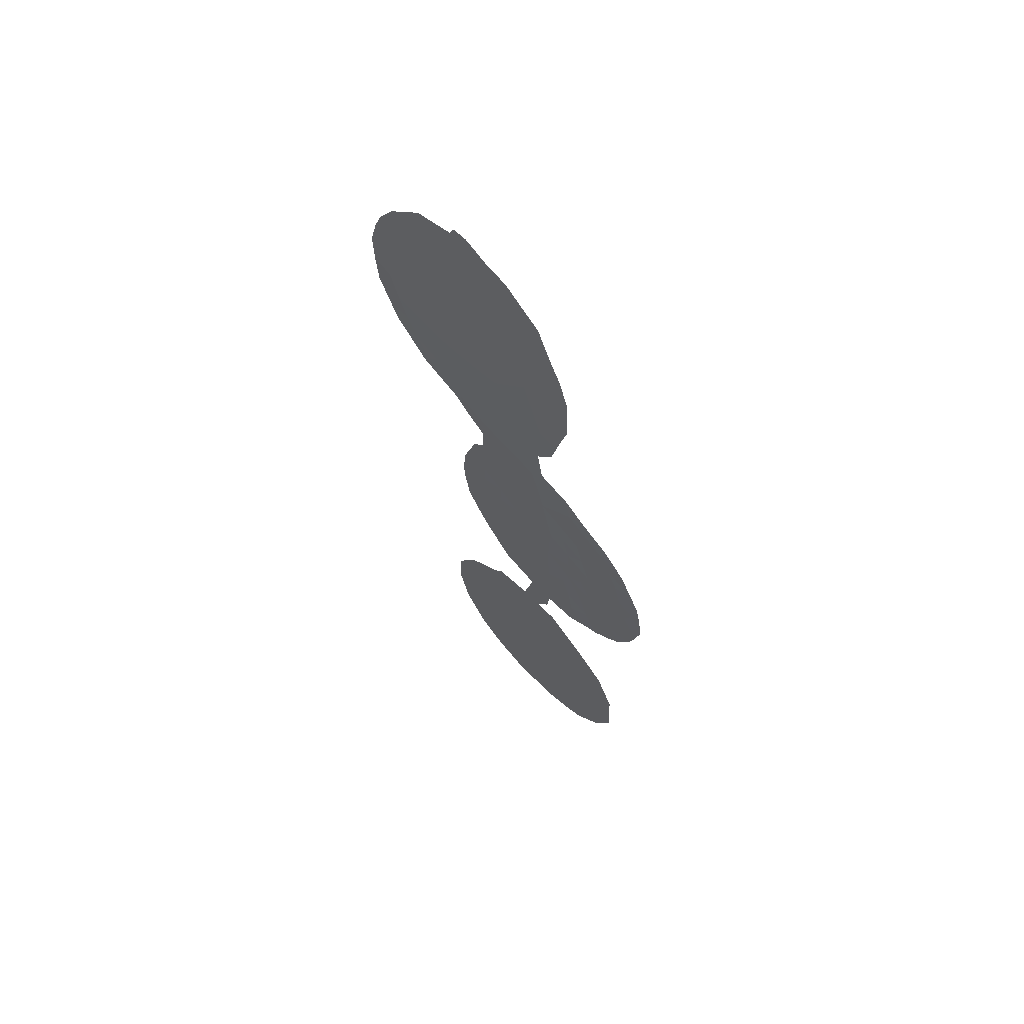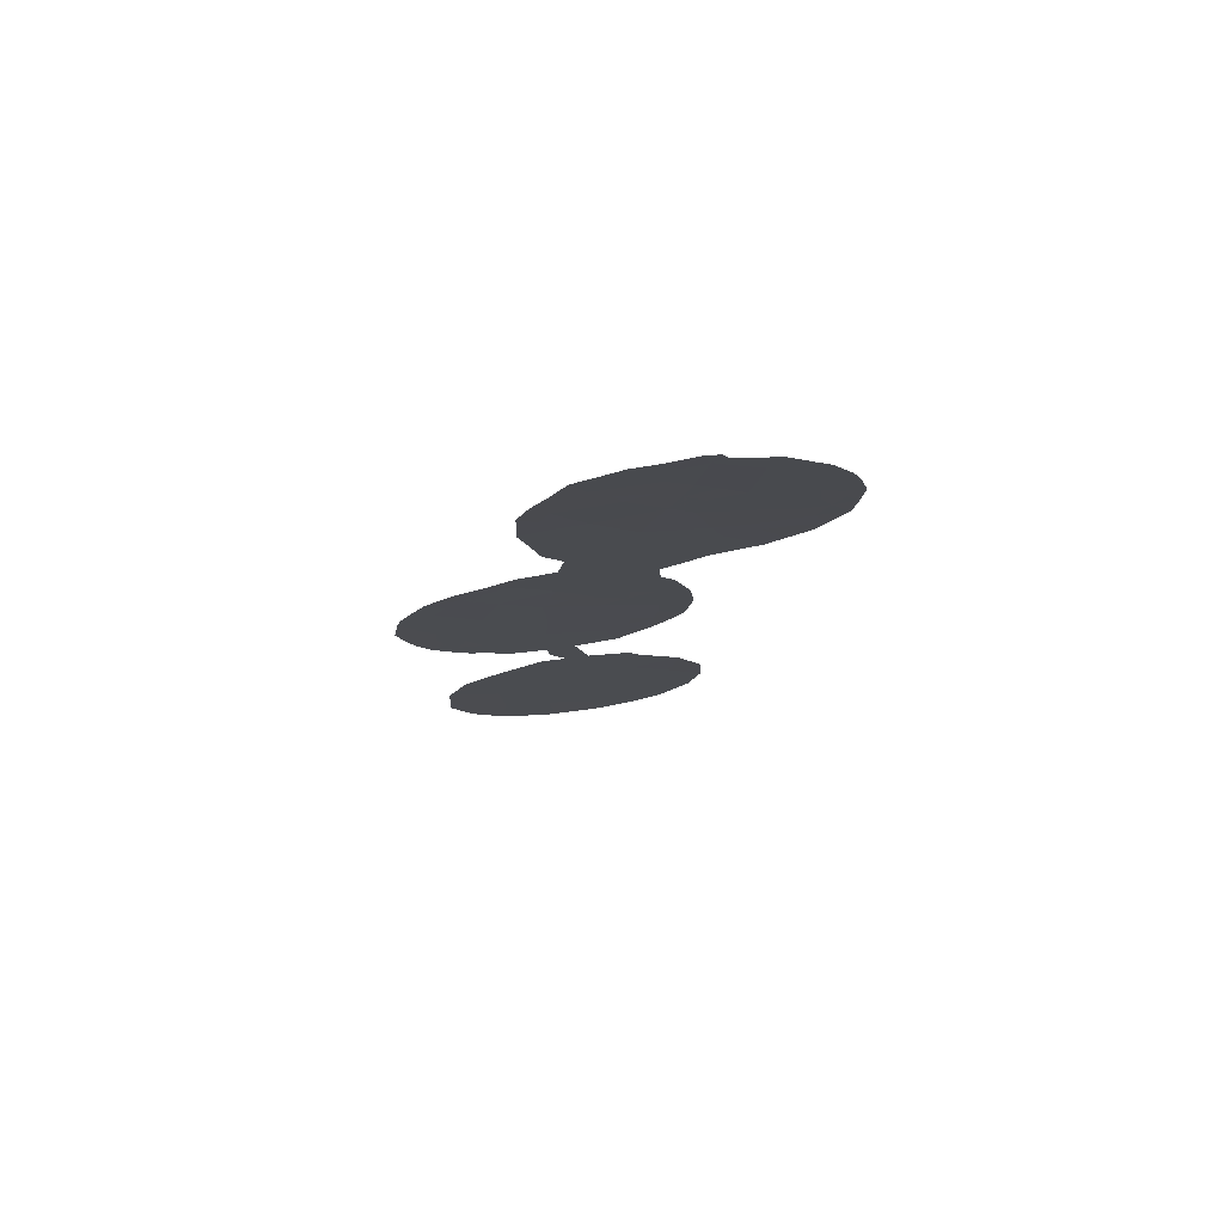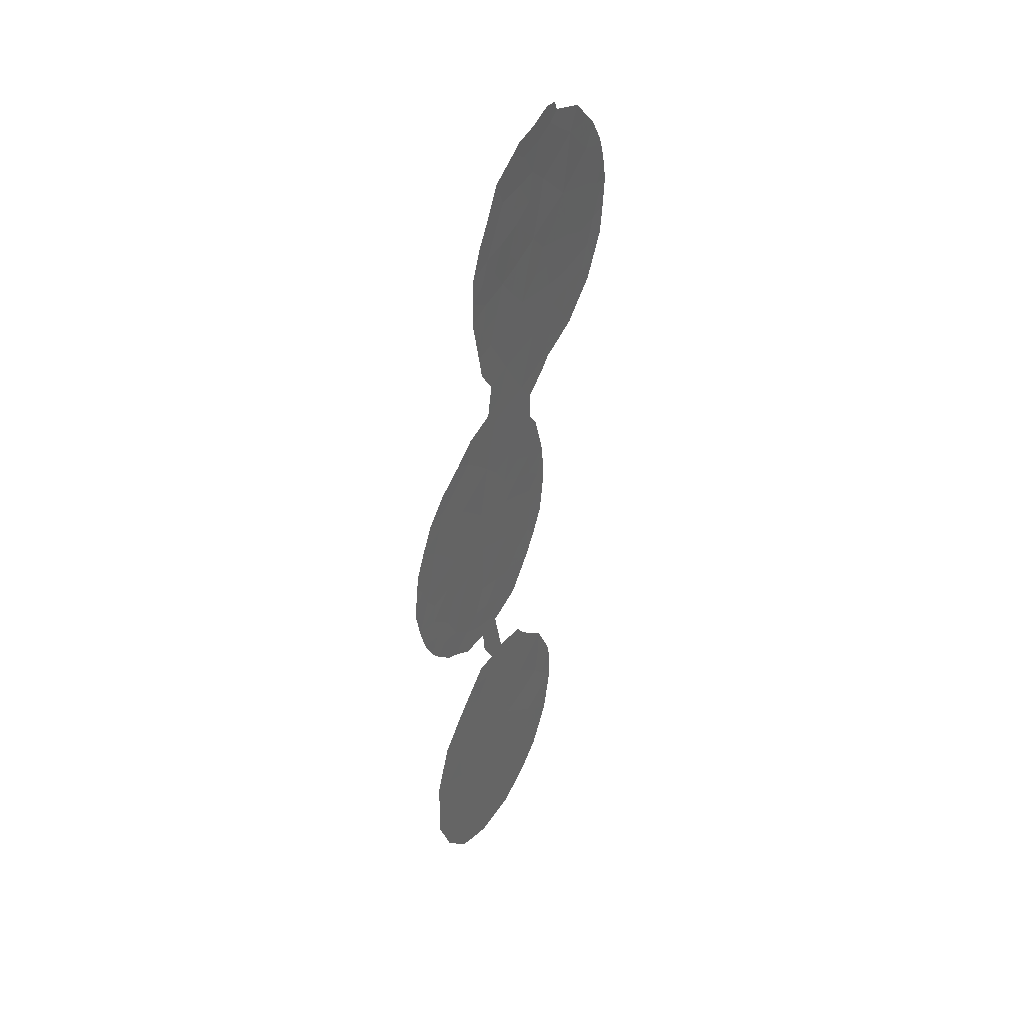
<metadata>
{"format":"obj","ext":"obj","renderer":"f3d","projection":"perspective","resolution":1024,"background":"white","views":[{"elev":65.1,"azim":-7.0,"up":"+Y"},{"elev":76.8,"azim":119.2,"up":"+Y"},{"elev":40.6,"azim":65.5,"up":"+Y"}]}
</metadata>
<code>
v -61.77 3.391 61.5
v -60.74 4.231 62.9
v -60.72 2.37 62.89
v -65.54 30.41 56.4
v -64.6 31.82 57.66
v -60.44 21.56 63.5
v -61.18 20.51 62.5
v -63.89 23.37 58.81
v -63.85 27.32 58.82
v -65.08 26.9 57.13
v -65.98 24.46 55.93
v -66.79 29.77 54.69
v -64.25 29.64 58.21
v -59.93 20.04 64.19
v -63.12 6.467 59.76
v -64.6 6.782 57.76
v -63.16 18.58 59.82
v -63.18 16.7 59.79
v -62.31 21.24 60.98
v -59.54 18.09 64.69
v -65.3 25.81 56.84
v -62.82 2.399 60.1
v -62.87 32.34 60.03
v -63.81 8.031 58.84
v -62.8 8.621 60.21
v -62.07 17.52 61.3
v -61.79 5.401 61.53
v -62.96 28.95 60.02
v -59.78 16.7 64.36
v -62.29 30.56 60.88
v -62 15.41 61.37
v -62.9 4.353 60.02
v -64.17 4.903 58.29
v -65.86 28.36 56.01
v -61.74 7.381 61.62
v -59.78 4.825 64.18
v -63.24 14.76 59.7
v -62.23 13.35 61.04
v -64.36 25.28 58.15
v -60.66 6.336 63.05
v -60.6 8.339 63.15
v -64.98 23.86 57.31
v -66.54 31.45 54.97
v -63.45 21.67 59.42
v -63.1 19.69 59.9
v -62.68 23.11 60.47
v -60.79 18.53 63.02
v -63.93 3.019 58.61
v -63.69 9.796 59.04
v -62.62 10.67 60.48
v -66.29 26.88 55.46
v -61.48 22.43 62.11
v -65.7 32.77 56.08
v -63.47 30.93 59.24
v -61.83 1.553 61.39
v -66.87 26.98 54.65
v -61.05 22.84 62.69
v -61.6 23.42 61.95
v -66.97 25.35 54.53
v -66.43 24.56 55.31
v -67.58 29.32 53.6
v -67.55 28.17 53.67
v -62.37 23.69 60.89
v -59.24 19.84 65.12
v -59.81 21.47 64.36
v -59.46 4.905 64.61
v -59.89 3.143 64.01
v -60.07 2.823 63.77
v -60.56 1.831 63.1
v -59.15 19.26 65.23
v -59.02 18.05 65.38
v -59.16 16.98 65.18
v -66.15 24.15 55.7
v -64.9 34.58 57.12
v -64.57 34.66 57.57
v -64.02 34.33 58.35
v -63.45 34.17 59.14
v -61.66 0.986 61.62
v -64.83 16.02 57.53
v -64.57 20.95 57.89
v -64.29 21.51 58.27
v -66.78 32.34 54.61
v -67.2 31.27 54.06
v -66.47 32.81 55.02
v -67.4 30.45 53.81
v -62.16 0.9388 60.94
v -60.95 10.13 62.7
v -61.81 11.09 61.57
v -60.03 8.897 63.92
v -60.62 9.711 63.14
v -62.58 33.28 60.4
v -62.24 32.15 60.9
v -61.96 31.34 61.31
v -59.68 7.699 64.36
v -63.48 13.26 59.36
v -62.57 12.91 60.59
v -64.27 22.54 58.29
v -64.83 23.16 57.51
v -62.86 0.8862 60.01
v -64.47 2.171 57.86
v -63.81 1.441 58.74
v -65.34 7.115 56.75
v -65.39 5.41 56.66
v -65.02 34.21 56.98
v -60.36 13.9 63.55
v -63.7 10.71 59.03
v -63.95 10.13 58.69
v -62.82 11.04 60.22
v -64.18 14.44 58.41
v -59.63 15.14 64.53
v -61.72 30.29 61.67
v -61.8 27.9 61.62
v -61.98 26.69 61.39
v -61.72 29.27 61.7
v -59.75 3.725 64.2
v -65.95 33.65 55.69
v -67.48 27.03 53.78
v -62.01 11.99 61.33
v -62.34 11.03 60.86
v -59.56 7.251 64.52
v -64.91 19.19 57.42
v -59.51 6.074 64.56
v -61.7 28.46 61.74
v -65.1 3.645 57.03
v -61.96 12.86 61.4
v -62.51 24.91 60.69
v -65.1 23.56 57.14
v -64.84 3.004 57.38
v -64.81 8.803 57.49
v -61.22 12.99 62.4
v -60.66 13.63 63.14
v -64.96 17.13 57.36
v -62.11 25.8 61.23
v -61.25 3.82 62.21
v -60.69 3.114 62.96
v -61.28 2.807 62.16
v -61.79 2.38 61.46
v -64.03 28.53 58.54
v -64.4 27.93 58.05
v -64.72 28.87 57.58
v -64.49 27.08 57.94
v -64.92 27.84 57.33
v -65.67 26.79 56.31
v -66.31 25.25 55.45
v -66.84 28.81 54.63
v -67.2 29.43 54.13
v -66.3 29.07 55.39
v -66.18 30.08 55.52
v -65.73 29.36 56.17
v -62.06 22.91 61.32
v -61.98 23.55 61.42
v -59.48 20.58 64.79
v -65.47 27.66 56.58
v -65.33 28.59 56.75
v -60.36 22.26 63.61
v -65.96 27.51 55.9
v -64.09 32.52 58.34
v -64.69 32.92 57.49
v -64.3 33.59 57.99
v -63.74 17.24 59.03
v -63.73 16.33 59.03
v -61.61 19.91 61.92
v -62.17 20.29 61.17
v -61.75 20.89 61.73
v -60.25 3.588 63.53
v -60.92 21.98 62.86
v -64.87 30.06 57.33
v -65.23 29.47 56.85
v -60.19 5.7 63.66
v -60.23 4.59 63.58
v -60.71 5.277 62.96
v -64.11 24.33 58.49
v -64.67 24.47 57.73
v -65.06 31.15 57.05
v -64.45 30.73 57.9
v -63.72 18.17 59.06
v -63.17 17.63 59.79
v -64.77 33.89 57.34
v -63.71 33.43 58.83
v -63.55 32.4 59.08
v -63.19 33.13 59.55
v -61.37 1.86 62.01
v -60.99 1.457 62.52
v -63.91 6.572 58.69
v -64.16 7.445 58.36
v -63.53 7.355 59.21
v -64.22 15.7 58.37
v -64.51 15.16 57.96
v -62.91 7.577 60.04
v -63.34 8.272 59.48
v -63.92 21.01 58.78
v -64.24 19.57 58.34
v -66.16 31.98 55.47
v -66.22 32.68 55.36
v -65.72 25.01 56.28
v -62.06 10.21 61.23
v -61.38 10.61 62.14
v -61.18 9.697 62.39
v -64 31.39 58.49
v -60.72 9.172 63
v -62.54 19.77 60.67
v -62.6 18.95 60.58
v -63.17 33.87 59.54
v -62.71 20.58 60.44
v -62.05 18.44 61.32
v -62.63 18.02 60.54
v -65.63 31.6 56.23
v -65.16 32.28 56.85
v -61.78 4.404 61.52
v -61.25 4.848 62.24
v -60.14 18.33 63.9
v -59.83 17.48 64.3
v -60.4 17.53 63.54
v -62.57 31.44 60.48
v -62.88 30.7 60.06
v -63.61 29.26 59.11
v -63.38 28.16 59.46
v -63.11 27.05 59.83
v -62.71 27.88 60.37
v -63.84 30.31 58.74
v -63.23 29.97 59.61
v -61.22 5.861 62.29
v -60.18 20.84 63.86
v -60.17 7.867 63.71
v -60.64 16.72 63.2
v -60.98 17.54 62.76
v -64.68 18.14 57.74
v -65 17.95 57.3
v -61.19 14.12 62.45
v -61.68 14.49 61.8
v -61.33 15.19 62.27
v -62.76 13.88 60.33
v -63.02 13.08 59.97
v -63.35 13.91 59.54
v -64.48 23.56 58
v -62.3 2.901 60.8
v -62.84 3.362 60.07
v -62.31 3.915 60.8
v -62.35 4.915 60.76
v -62.29 1.919 60.79
v -62.8 1.536 60.11
v -63.78 2.254 58.79
v -64.99 6.05 57.22
v -65.38 5.978 56.69
v -64.37 5.839 58.05
v -64.8 5.153 57.45
v -62.99 5.351 59.91
v -63.53 4.662 59.17
v -63.68 5.635 58.98
v -63.35 2.769 59.38
v -63.3 1.913 59.43
v -63.42 3.701 59.3
v -59.91 14.61 64.15
v -63.17 10.35 59.74
v -63.26 10.87 59.62
v -63.83 13.85 58.88
v -63.71 14.55 59.05
v -60.37 15.84 63.56
v -59.88 15.77 64.22
v -60.15 15.03 63.83
v -63.69 19.12 59.1
v -62.62 17.09 60.54
v -62.06 16.55 61.31
v -62.61 16.1 60.55
v -63.72 15.38 59.04
v -63.19 15.73 59.76
v -62.66 15.03 60.48
v -61.45 18.93 62.14
v -61.42 18.03 62.18
v -61.53 16.12 62.01
v -60.96 15.95 62.77
v -62.22 9.036 60.99
v -61.7 8.402 61.68
v -62.29 7.968 60.88
v -66.45 27.94 55.2
v -64.26 8.354 58.23
v -62.1 29.72 61.17
v -66.63 26.08 55
v -64.84 25.28 57.48
v -65.18 24.7 57.03
v -60.61 7.365 63.12
v -60.08 6.916 63.81
v -61.16 8.829 62.41
v -63.64 22.5 59.15
v -63.92 21.87 58.77
v -64.73 20.17 57.67
v -64.27 18.69 58.31
v -59.79 6.164 64.19
v -66.11 31.03 55.58
v -66.69 30.66 54.79
v -62.87 21.48 60.21
v -63.06 22.38 59.95
v -62.47 22.19 60.76
v -63.28 20.76 59.65
v -63.27 23.27 59.65
v -61.9 21.87 61.54
v -65.17 33.38 56.8
v -65.49 33.93 56.33
v -60.56 20.21 63.34
v -60.36 19.34 63.61
v -59.77 19.1 64.39
v -59.36 18.88 64.95
v -62.61 29.76 60.47
v -62.26 28.76 60.98
v -62.17 27.67 61.11
v -62.82 25.99 60.26
v -63.47 26.16 59.36
v -64.64 4.229 57.66
v -65.25 4.528 56.85
v -60.79 21.1 63.03
v -64.74 7.737 57.58
v -65.1 7.892 57.09
v -62.89 24.06 60.17
v -64.09 26.22 58.49
v -64.69 26.12 57.68
v -63.78 25.22 58.94
v -62.18 14.27 61.12
v -65.46 24.17 56.65
v -65.6 23.84 56.45
v -64.49 3.309 57.85
v -64.03 3.959 58.48
v -63.76 8.849 58.92
v -64.16 9.257 58.38
v -64.37 9.481 58.1
v -62.71 9.699 60.34
v -63.26 9.277 59.6
v -59.33 16.06 64.94
v -62.38 6.934 60.75
v -61.78 6.39 61.55
v -62.4 5.917 60.71
v -61.18 6.86 62.35
v -61.34 21.48 62.29
v -64.32 16.75 58.24
v -64.3 17.71 58.27
v -63.28 1.115 59.45
v -66.93 31.22 54.44
v -61.14 7.85 62.42
v -63.51 24.22 59.32
v -62.49 11.4 60.66
v -62.69 11.97 60.4
v -67.17 25.99 54.24
v -64.23 20.33 58.35
v -62.48 26.82 60.72
v -63.73 20.04 59.03
v -63.17 25.1 59.79
v -60.7 14.83 63.11
v -65.99 25.98 55.88
v -67.09 28 54.32
v -67.29 28.76 54.02
v -61.71 13.62 61.74
v -61.01 19.57 62.72
v -61.4 16.97 62.19
v -62.01 19.29 61.38
v -61.62 9.577 61.8
v -63.3 31.61 59.45
f 134 135 136
f 182 137 136
f 52 58 57
f 138 139 140
f 141 142 139
f 21 347 143
f 147 148 149
f 150 63 151
f 142 153 154
f 143 156 153
f 157 158 159
f 333 160 161
f 162 163 164
f 6 166 155
f 167 140 168
f 169 170 171
f 20 302 71
f 172 235 173
f 174 175 167
f 178 104 74
f 160 176 177
f 159 178 75
f 184 185 186
f 189 186 190
f 44 191 285
f 43 336 82
f 53 193 194
f 116 194 84
f 347 195 144
f 55 78 86
f 157 180 199
f 41 200 89
f 45 201 202
f 204 163 201
f 205 206 202
f 174 207 208
f 134 209 210
f 211 212 213
f 355 214 215
f 138 216 217
f 218 217 219
f 220 221 216
f 171 210 222
f 41 89 224
f 213 225 226
f 229 230 231
f 232 233 234
f 11 73 60
f 235 97 98
f 3 69 183
f 236 137 240
f 236 237 238
f 239 209 238
f 22 240 241
f 48 242 100
f 245 246 243
f 247 248 249
f 250 251 242
f 237 250 252
f 75 178 74
f 49 107 106
f 254 106 255
f 234 256 257
f 258 259 260
f 261 344 45
f 206 262 177
f 263 264 262
f 265 161 266
f 264 267 266
f 268 269 205
f 231 270 271
f 212 20 72
f 272 273 274
f 30 93 111
f 147 275 145
f 154 149 168
f 276 185 311
f 2 170 165
f 53 194 116
f 50 339 119
f 279 173 280
f 281 224 282
f 283 198 200
f 280 318 195
f 8 284 97
f 36 122 66
f 169 282 288
f 36 288 122
f 207 289 193
f 290 289 148
f 220 175 199
f 23 91 92
f 291 292 293
f 291 204 294
f 284 295 292
f 150 296 293
f 299 300 351
f 300 301 211
f 301 14 64
f 71 302 70
f 303 277 304
f 219 304 305
f 218 306 307
f 308 309 246
f 96 125 118
f 310 223 299
f 311 102 312
f 46 313 63
f 314 315 141
f 314 307 316
f 315 279 21
f 317 267 31
f 42 98 127
f 318 127 319
f 245 184 249
f 321 320 308
f 252 321 248
f 323 322 276
f 323 129 324
f 325 196 272
f 254 325 326
f 265 257 109
f 287 261 176
f 294 344 191
f 350 38 317
f 229 131 130
f 29 327 259
f 328 329 330
f 329 331 222
f 239 247 330
f 274 328 189
f 332 164 296
f 241 335 251
f 82 336 83
f 166 310 332
f 297 158 208
f 187 79 333
f 215 303 221
f 225 258 271
f 270 263 352
f 306 343 133
f 326 190 322
f 337 273 283
f 313 295 338
f 316 338 172
f 281 331 337
f 339 108 340
f 38 350 125
f 1 134 136
f 134 2 135
f 136 135 3
f 3 182 136
f 182 55 137
f 136 137 1
f 13 138 140
f 138 9 139
f 9 141 139
f 141 10 142
f 139 142 140
f 10 21 143
f 60 144 11
f 59 278 144
f 12 145 146
f 145 275 348
f 62 349 348
f 61 146 349
f 34 147 149
f 147 12 148
f 149 148 4
f 63 150 46
f 52 150 58
f 151 58 150
f 152 223 65
f 14 152 64
f 140 142 154
f 142 10 153
f 154 153 34
f 6 155 65
f 10 143 153
f 143 51 156
f 153 156 34
f 157 5 158
f 159 158 178
f 187 333 161
f 333 334 160
f 161 160 18
f 7 162 164
f 162 353 163
f 164 163 19
f 135 2 165
f 68 165 67
f 68 135 165
f 57 166 52
f 166 57 155
f 4 167 168
f 167 13 140
f 40 169 171
f 169 36 170
f 171 170 2
f 20 71 72
f 39 172 173
f 172 8 235
f 173 235 42
f 4 174 167
f 174 5 175
f 167 175 13
f 18 160 177
f 160 334 176
f 177 176 17
f 157 159 179
f 179 159 76
f 77 179 76
f 23 180 181
f 181 180 179
f 179 77 203
f 181 179 203
f 183 182 3
f 55 182 78
f 183 78 182
f 15 184 186
f 184 16 185
f 186 185 24
f 188 79 187
f 25 189 190
f 189 15 186
f 190 186 24
f 191 81 285
f 81 191 80
f 193 43 82
f 82 194 193
f 194 82 84
f 278 347 144
f 347 21 195
f 144 195 11
f 196 88 197
f 198 197 87
f 5 157 199
f 199 180 355
f 200 90 89
f 17 45 202
f 202 201 353
f 23 181 91
f 203 91 181
f 45 204 201
f 204 19 163
f 201 163 353
f 353 205 202
f 205 26 206
f 202 206 17
f 5 174 208
f 174 4 207
f 208 207 53
f 2 134 210
f 134 1 209
f 210 209 27
f 47 211 213
f 211 20 212
f 213 212 29
f 214 92 93
f 92 214 23
f 30 214 93
f 54 355 215
f 355 23 214
f 215 214 30
f 9 138 217
f 138 13 216
f 217 216 28
f 218 9 217
f 219 217 28
f 13 220 216
f 220 54 221
f 216 221 28
f 40 171 222
f 171 2 210
f 222 210 27
f 65 223 6
f 14 223 152
f 224 89 94
f 47 213 226
f 213 29 225
f 226 225 352
f 227 228 121
f 346 229 231
f 231 230 31
f 96 232 38
f 37 232 234
f 232 96 233
f 234 233 95
f 97 235 8
f 42 235 98
f 22 236 240
f 236 1 137
f 240 137 55
f 1 236 238
f 236 22 237
f 238 237 32
f 32 239 238
f 239 27 209
f 238 209 1
f 86 240 55
f 240 86 241
f 99 241 86
f 242 101 100
f 16 243 102
f 244 102 243
f 16 245 243
f 245 33 246
f 243 246 103
f 244 243 103
f 15 247 249
f 247 32 248
f 249 248 33
f 48 250 242
f 250 22 251
f 242 251 101
f 32 237 252
f 237 22 250
f 252 250 48
f 260 253 105
f 106 254 49
f 50 254 108
f 255 108 254
f 37 234 257
f 234 95 256
f 257 256 109
f 346 258 260
f 258 29 259
f 260 259 110
f 253 260 110
f 17 261 45
f 17 206 177
f 206 26 262
f 177 262 18
f 26 263 262
f 263 31 264
f 262 264 18
f 37 265 266
f 265 187 161
f 266 161 18
f 18 264 266
f 264 31 267
f 266 267 37
f 205 269 26
f 346 231 271
f 231 31 270
f 271 270 352
f 25 272 274
f 272 354 273
f 274 273 35
f 351 47 268
f 12 147 145
f 147 34 275
f 140 154 168
f 154 34 149
f 168 149 4
f 129 276 311
f 276 24 185
f 311 185 16
f 343 305 113
f 30 111 277
f 114 277 111
f 56 51 278
f 278 341 56
f 341 278 59
f 170 115 165
f 115 170 36
f 67 165 115
f 56 117 348
f 62 348 117
f 118 339 340
f 339 118 119
f 21 279 280
f 279 39 173
f 280 173 42
f 40 281 282
f 281 41 224
f 282 224 94
f 120 282 94
f 41 283 200
f 283 354 198
f 90 198 87
f 90 200 198
f 21 280 195
f 280 42 318
f 195 318 11
f 97 284 285
f 284 44 285
f 285 81 97
f 192 121 286
f 191 342 80
f 287 334 227
f 36 169 288
f 169 40 282
f 288 282 120
f 288 120 122
f 53 207 193
f 207 4 289
f 193 289 43
f 12 290 148
f 290 43 289
f 148 289 4
f 119 196 50
f 88 196 119
f 54 220 199
f 220 13 175
f 199 175 5
f 180 23 355
f 19 291 293
f 291 44 292
f 293 292 46
f 44 291 294
f 291 19 204
f 294 204 45
f 44 284 292
f 284 8 295
f 292 295 46
f 46 150 293
f 150 52 296
f 293 296 19
f 297 53 298
f 116 298 53
f 298 104 297
f 7 299 351
f 211 301 20
f 20 301 302
f 302 301 64
f 302 64 70
f 28 303 304
f 303 30 277
f 304 277 114
f 123 304 114
f 343 219 305
f 219 28 304
f 305 123 112
f 305 112 113
f 305 304 123
f 9 218 307
f 218 343 306
f 307 306 345
f 33 308 246
f 308 124 309
f 246 309 103
f 7 310 299
f 310 6 223
f 299 223 14
f 102 311 16
f 312 129 311
f 126 313 345
f 313 126 63
f 9 314 141
f 314 39 315
f 141 315 10
f 39 314 316
f 314 9 307
f 10 315 21
f 315 39 279
f 317 232 267
f 230 317 31
f 127 318 42
f 11 318 319
f 319 73 11
f 48 100 320
f 128 320 100
f 33 245 249
f 245 16 184
f 249 184 15
f 33 321 308
f 321 48 320
f 124 320 128
f 124 308 320
f 32 252 248
f 252 48 321
f 248 321 33
f 129 323 276
f 323 49 322
f 276 322 24
f 49 323 107
f 324 107 323
f 25 325 272
f 325 50 196
f 272 196 354
f 49 254 326
f 254 50 325
f 326 325 25
f 265 37 257
f 187 265 109
f 188 187 109
f 76 159 75
f 334 287 176
f 176 261 17
f 44 294 191
f 294 45 344
f 229 130 350
f 317 38 232
f 267 232 37
f 105 346 260
f 229 346 131
f 259 327 110
f 15 328 330
f 328 35 329
f 330 329 27
f 27 329 222
f 329 35 331
f 222 331 40
f 27 239 330
f 239 32 247
f 330 247 15
f 25 274 189
f 274 35 328
f 189 328 15
f 156 51 275
f 156 275 34
f 52 332 296
f 332 7 164
f 296 164 19
f 334 333 132
f 334 132 227
f 228 227 132
f 22 241 251
f 241 99 335
f 251 335 101
f 43 290 336
f 336 85 83
f 52 166 332
f 166 6 310
f 332 310 7
f 53 297 208
f 297 104 178
f 208 158 5
f 333 79 132
f 54 215 221
f 215 30 303
f 221 303 28
f 352 225 271
f 225 29 258
f 271 258 346
f 47 226 269
f 269 226 352
f 269 352 26
f 270 31 263
f 352 263 26
f 49 326 322
f 326 25 190
f 322 190 24
f 41 337 283
f 337 35 273
f 283 273 354
f 306 126 345
f 313 46 295
f 338 295 8
f 39 316 172
f 172 338 8
f 41 281 337
f 281 40 331
f 337 331 35
f 108 339 50
f 38 125 96
f 340 96 118
f 350 130 125
f 341 117 56
f 287 227 121
f 343 113 133
f 59 144 60
f 342 191 344
f 343 218 219
f 344 261 192
f 348 275 56
f 342 286 80
f 192 287 121
f 316 307 345
f 287 192 261
f 286 342 192
f 344 192 342
f 230 350 317
f 131 346 105
f 51 56 275
f 297 178 158
f 306 133 126
f 345 313 338
f 316 345 338
f 51 347 278
f 290 12 85
f 143 347 51
f 146 61 85
f 12 146 85
f 300 299 14
f 336 290 85
f 300 14 301
f 146 145 349
f 348 349 145
f 61 349 62
f 229 350 230
f 7 351 162
f 47 351 300
f 47 300 211
f 353 268 205
f 353 162 268
f 351 268 162
f 354 197 198
f 354 196 197
f 47 269 268
f 3 135 68
f 3 68 69
f 180 157 179
f 199 355 54
f 29 212 72
f 327 29 72
f 36 66 115

</code>
